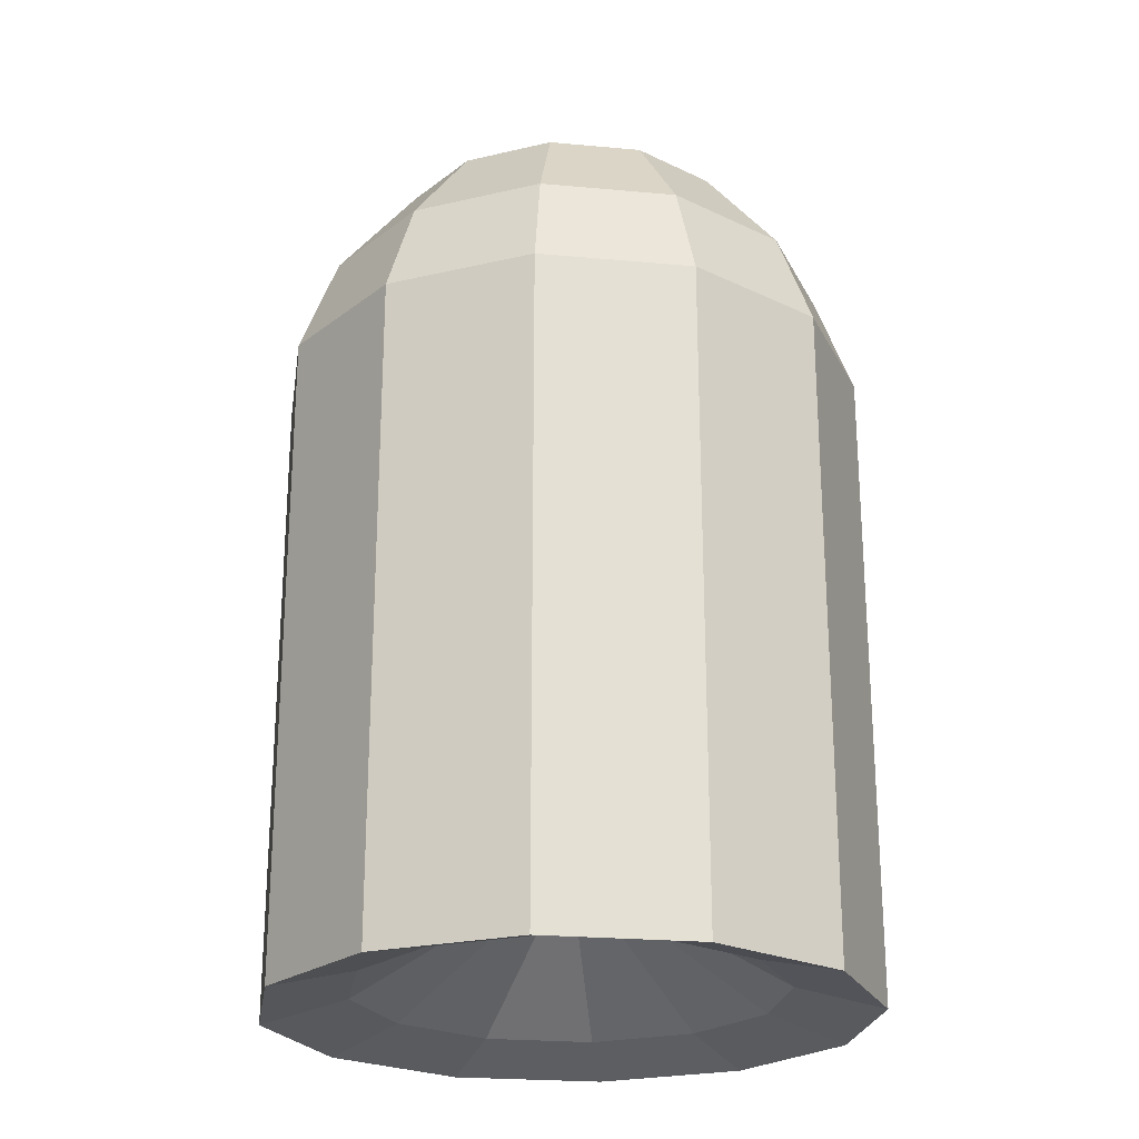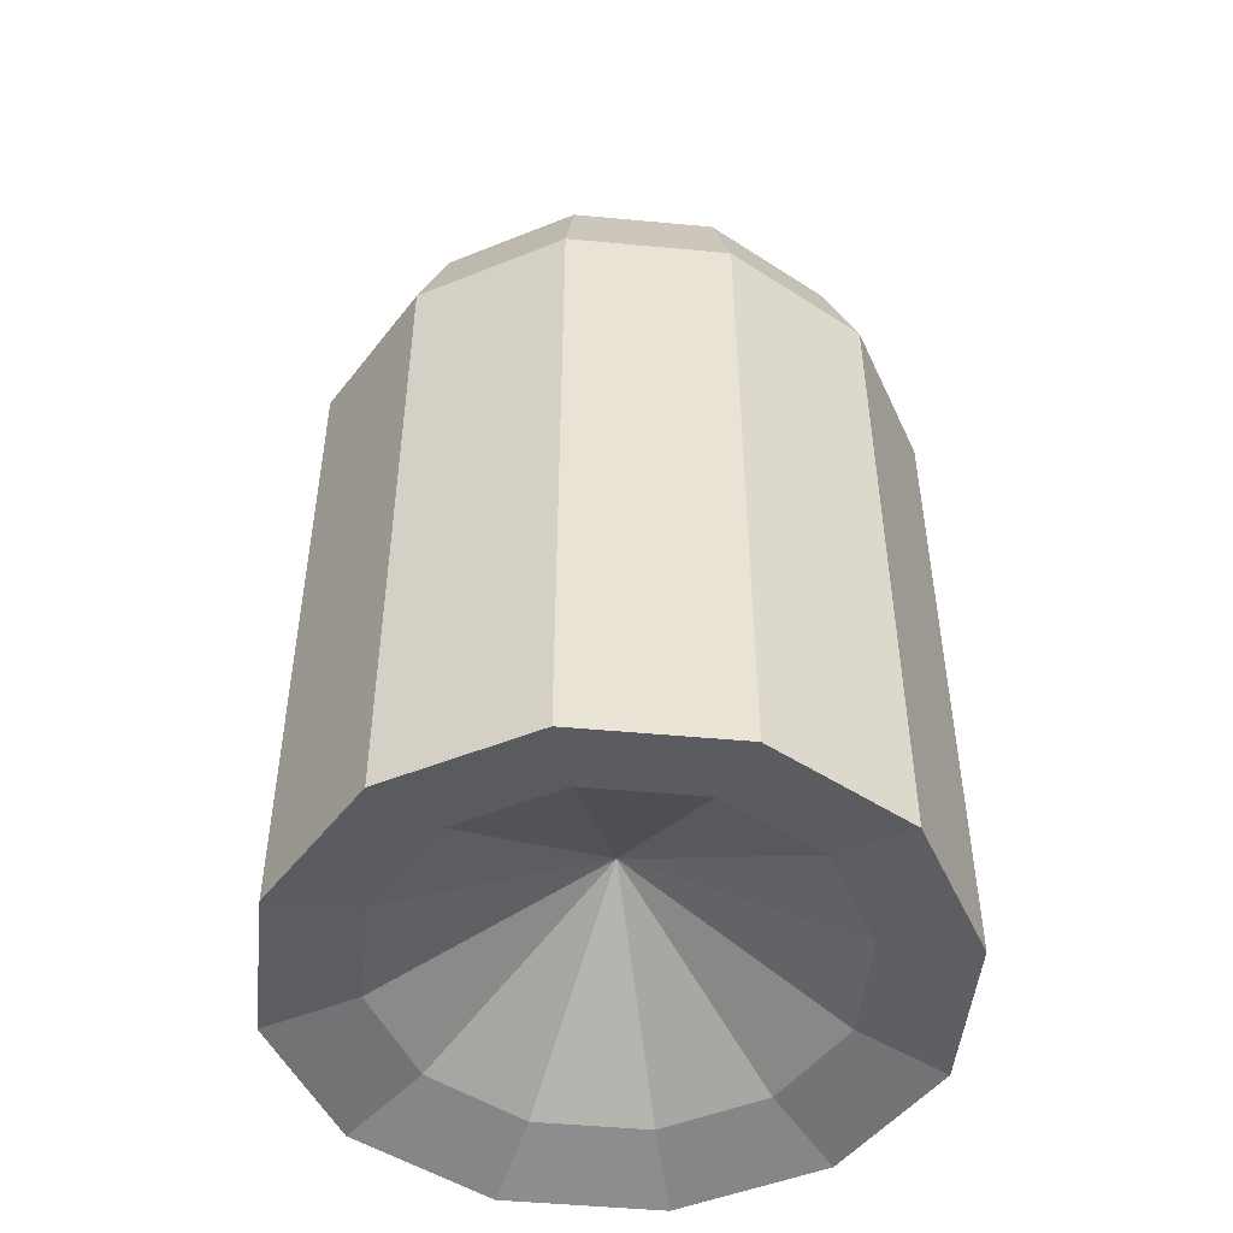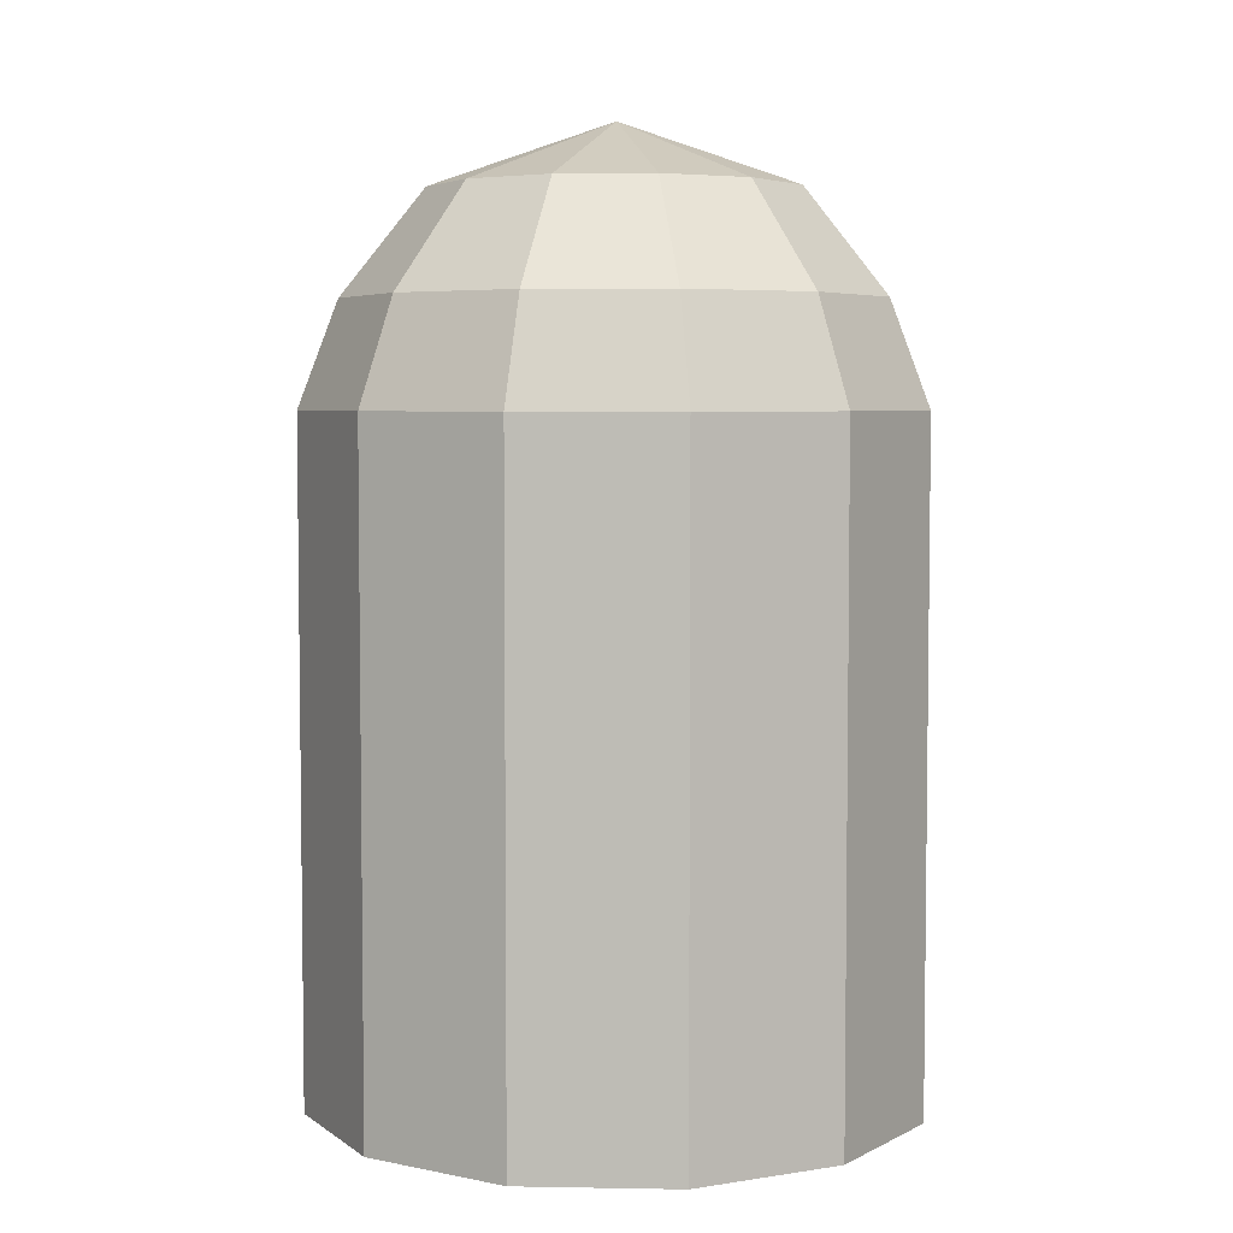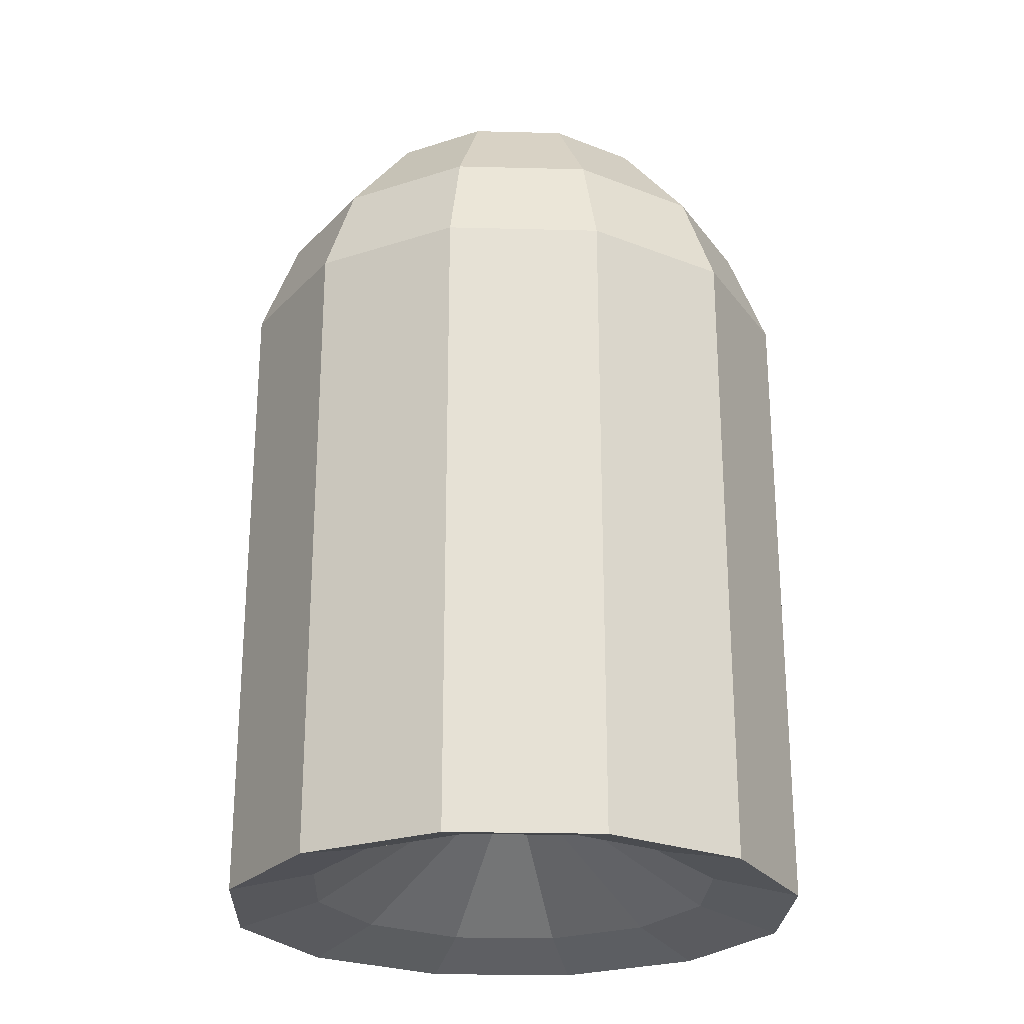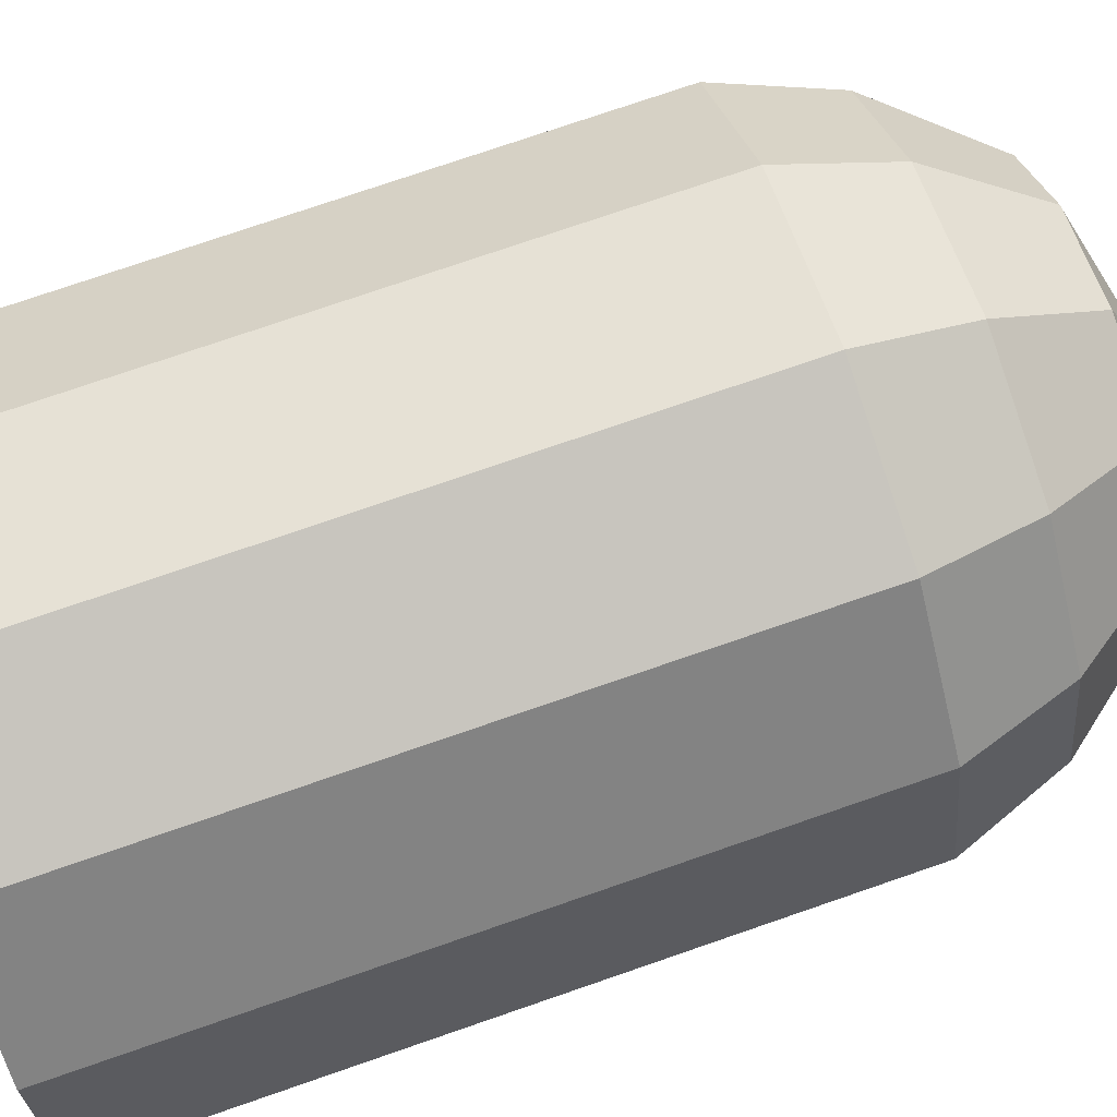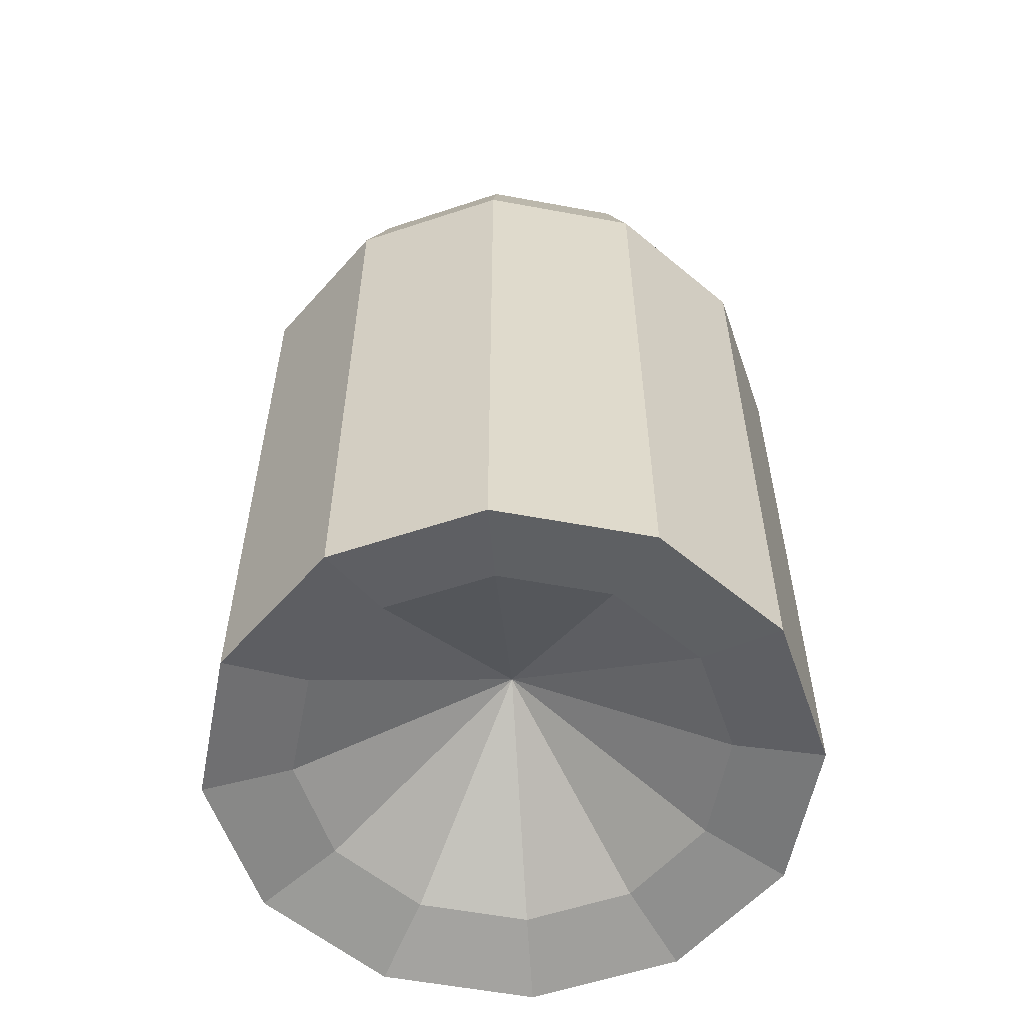
<metadata>
{"format":"obj","ext":"obj","renderer":"f3d","projection":"perspective","resolution":1024,"background":"white","views":[{"elev":-23.8,"azim":66.3,"up":"+Y"},{"elev":-49.0,"azim":-80.9,"up":"+Y"},{"elev":4.8,"azim":108.2,"up":"+Y"},{"elev":-25.1,"azim":162.6,"up":"+Y"},{"elev":75.9,"azim":71.0,"up":"+Z"},{"elev":-57.4,"azim":-145.9,"up":"+Y"}]}
</metadata>
<code>
o Cylinder
v -0 -0.7765 -0.7117
v -0 2.029 -0.5977
v 0.3558 -0.7765 -0.6163
v 0.2989 2.029 -0.5176
v 0.6163 -0.7765 -0.3558
v 0.5176 2.029 -0.2989
v 0.7117 -0.7765 0
v 0.5977 2.029 0
v 0.6163 -0.7765 0.3558
v 0.5176 2.029 0.2989
v 0.3558 -0.7765 0.6163
v 0.2989 2.029 0.5176
v 0 -0.7765 0.7117
v 0 2.029 0.5977
v -0.3558 -0.7765 0.6163
v -0.2989 2.029 0.5176
v -0.6163 -0.7765 0.3558
v -0.5176 2.029 0.2989
v -0.7117 -0.7765 0
v -0.5977 2.029 0
v -0.6163 -0.7765 -0.3558
v -0.5176 2.029 -0.2989
v -0.3558 -0.7765 -0.6163
v -0.2989 2.029 -0.5176
v 0 2.24 0
v 0 -0.3604 0
v 0 -0.8537 -1
v 0.5 -0.8537 -0.866
v 0.866 -0.8537 -0.5
v 1 -0.8537 0
v 0.866 -0.8537 0.5
v 0.5 -0.8537 0.866
v 0 -0.8537 1
v -0.5 -0.8537 0.866
v -0.866 -0.8537 0.5
v -1 -0.8537 0
v -0.866 -0.8537 -0.5
v -0.5 -0.8537 -0.866
v 0 1.343 -1
v 0.5 1.343 -0.866
v 0.866 1.343 -0.5
v 1 1.343 0
v 0.866 1.343 0.5
v 0.5 1.343 0.866
v 0 1.343 1
v -0.5 1.343 0.866
v -0.866 1.343 0.5
v -1 1.343 0
v -0.866 1.343 -0.5
v -0.5 1.343 -0.866
v -0 1.686 -0.8704
v 0.4352 1.686 -0.7538
v 0.7538 1.686 -0.4352
v 0.8704 1.686 0
v 0.7538 1.686 0.4352
v 0.4352 1.686 0.7538
v 0 1.686 0.8704
v -0.4352 1.686 0.7538
v -0.7538 1.686 0.4352
v -0.8704 1.686 0
v -0.7538 1.686 -0.4352
v -0.4352 1.686 -0.7538
f 51 2 4 52
f 52 4 6 53
f 53 6 8 54
f 54 8 10 55
f 55 10 12 56
f 56 12 14 57
f 57 14 16 58
f 58 16 18 59
f 59 18 20 60
f 60 20 22 61
f 1 3 26
f 61 22 24 62
f 62 24 2 51
f 23 38 27 1
f 3 5 26
f 5 7 26
f 7 9 26
f 9 11 26
f 11 13 26
f 13 15 26
f 15 17 26
f 17 19 26
f 19 21 26
f 21 23 26
f 23 1 26
f 21 37 38 23
f 19 36 37 21
f 17 35 36 19
f 15 34 35 17
f 13 33 34 15
f 11 32 33 13
f 9 31 32 11
f 7 30 31 9
f 5 29 30 7
f 3 28 29 5
f 1 27 28 3
f 38 50 39 27
f 37 49 50 38
f 36 48 49 37
f 35 47 48 36
f 34 46 47 35
f 33 45 46 34
f 32 44 45 33
f 31 43 44 32
f 30 42 43 31
f 29 41 42 30
f 28 40 41 29
f 27 39 40 28
f 50 62 51 39
f 49 61 62 50
f 48 60 61 49
f 47 59 60 48
f 46 58 59 47
f 45 57 58 46
f 44 56 57 45
f 43 55 56 44
f 42 54 55 43
f 41 53 54 42
f 40 52 53 41
f 39 51 52 40
f 4 2 25
f 2 24 25
f 24 22 25
f 22 20 25
f 20 18 25
f 18 16 25
f 16 14 25
f 14 12 25
f 12 10 25
f 10 8 25
f 8 6 25
f 6 4 25

</code>
